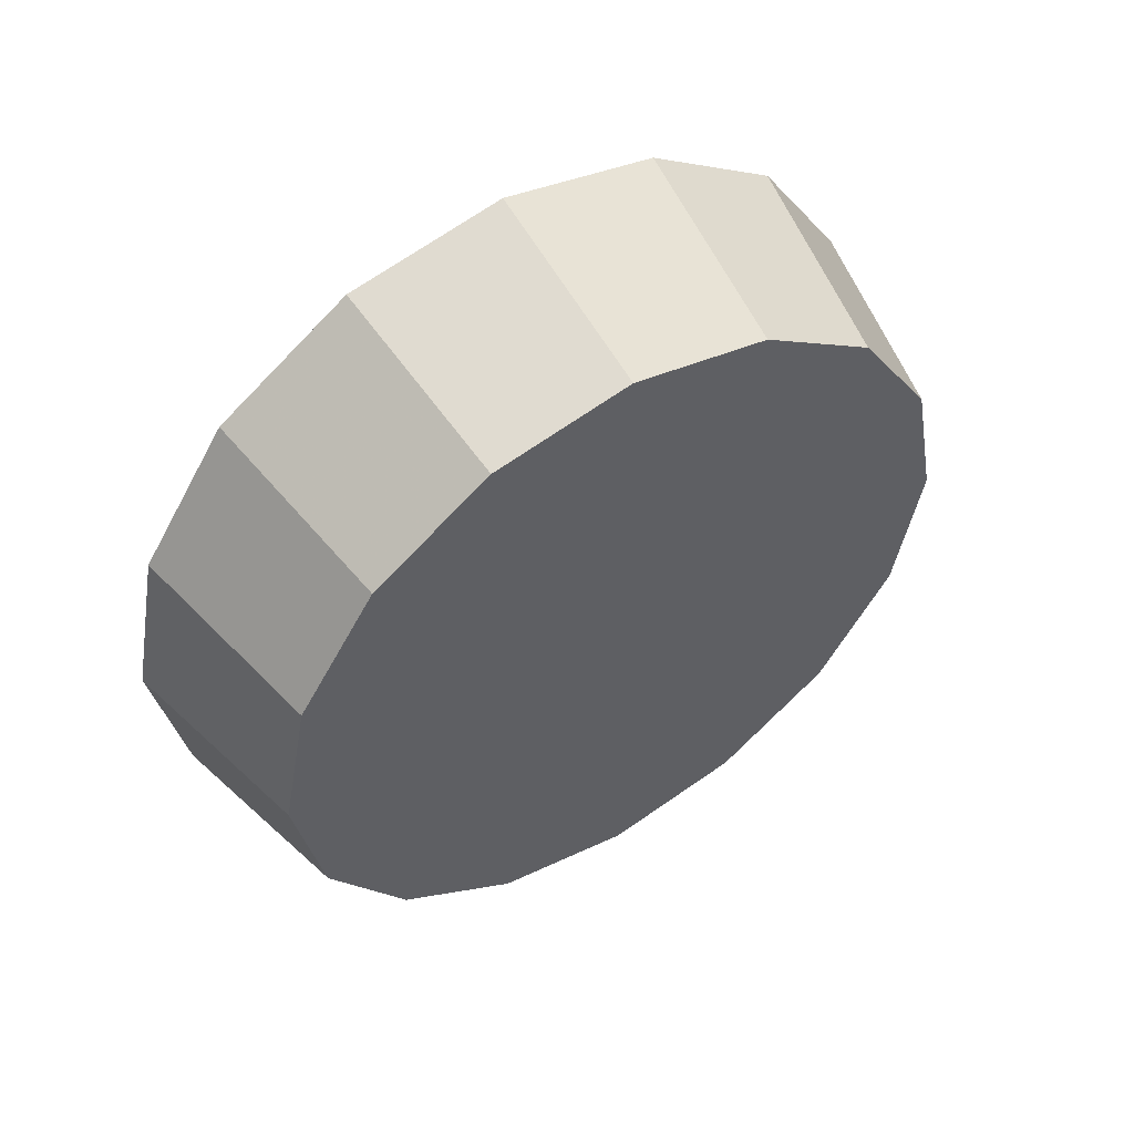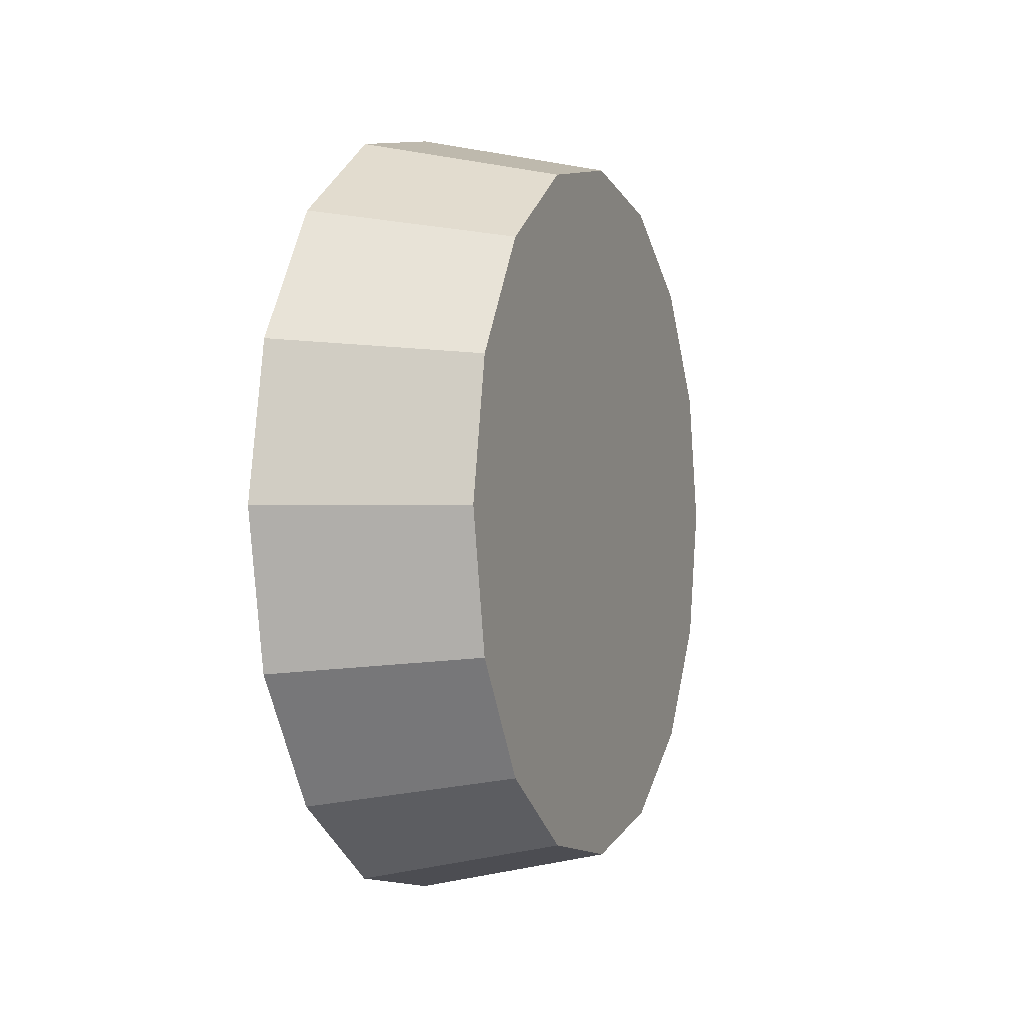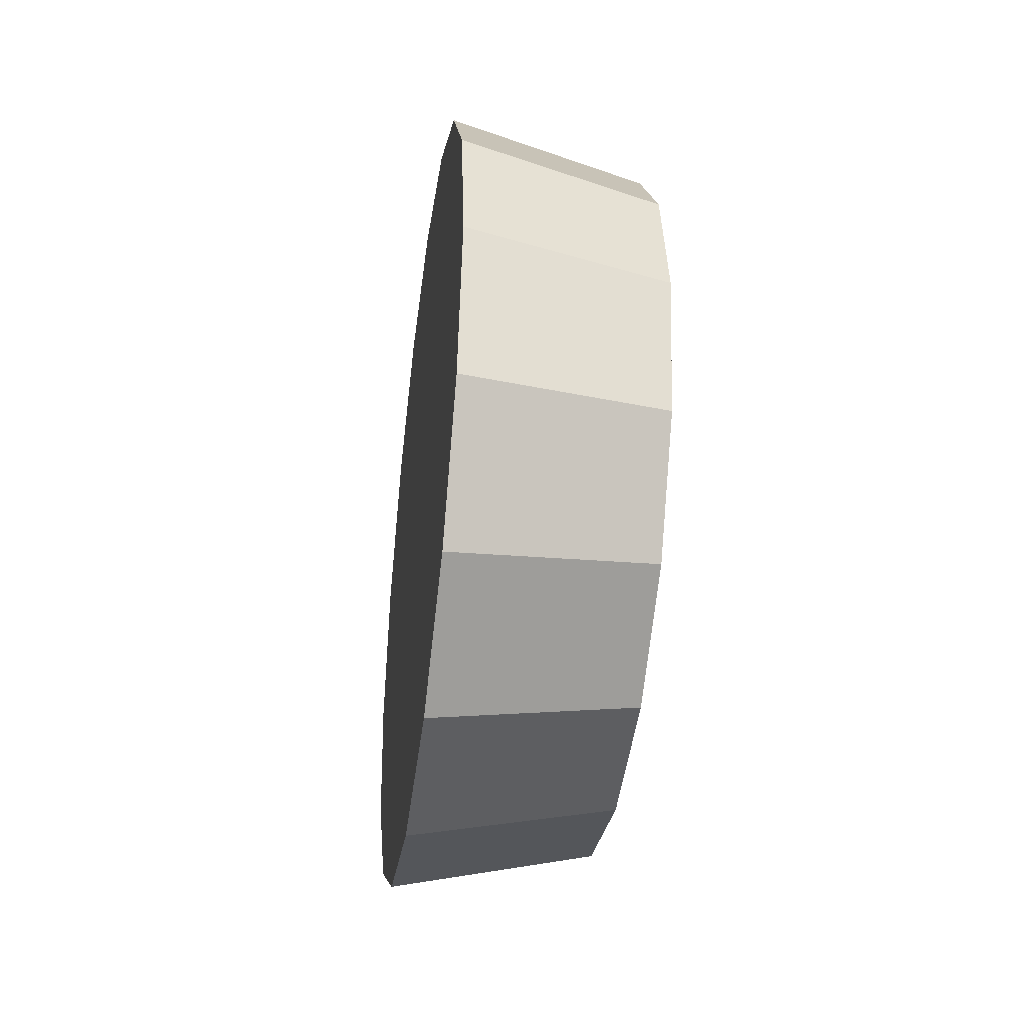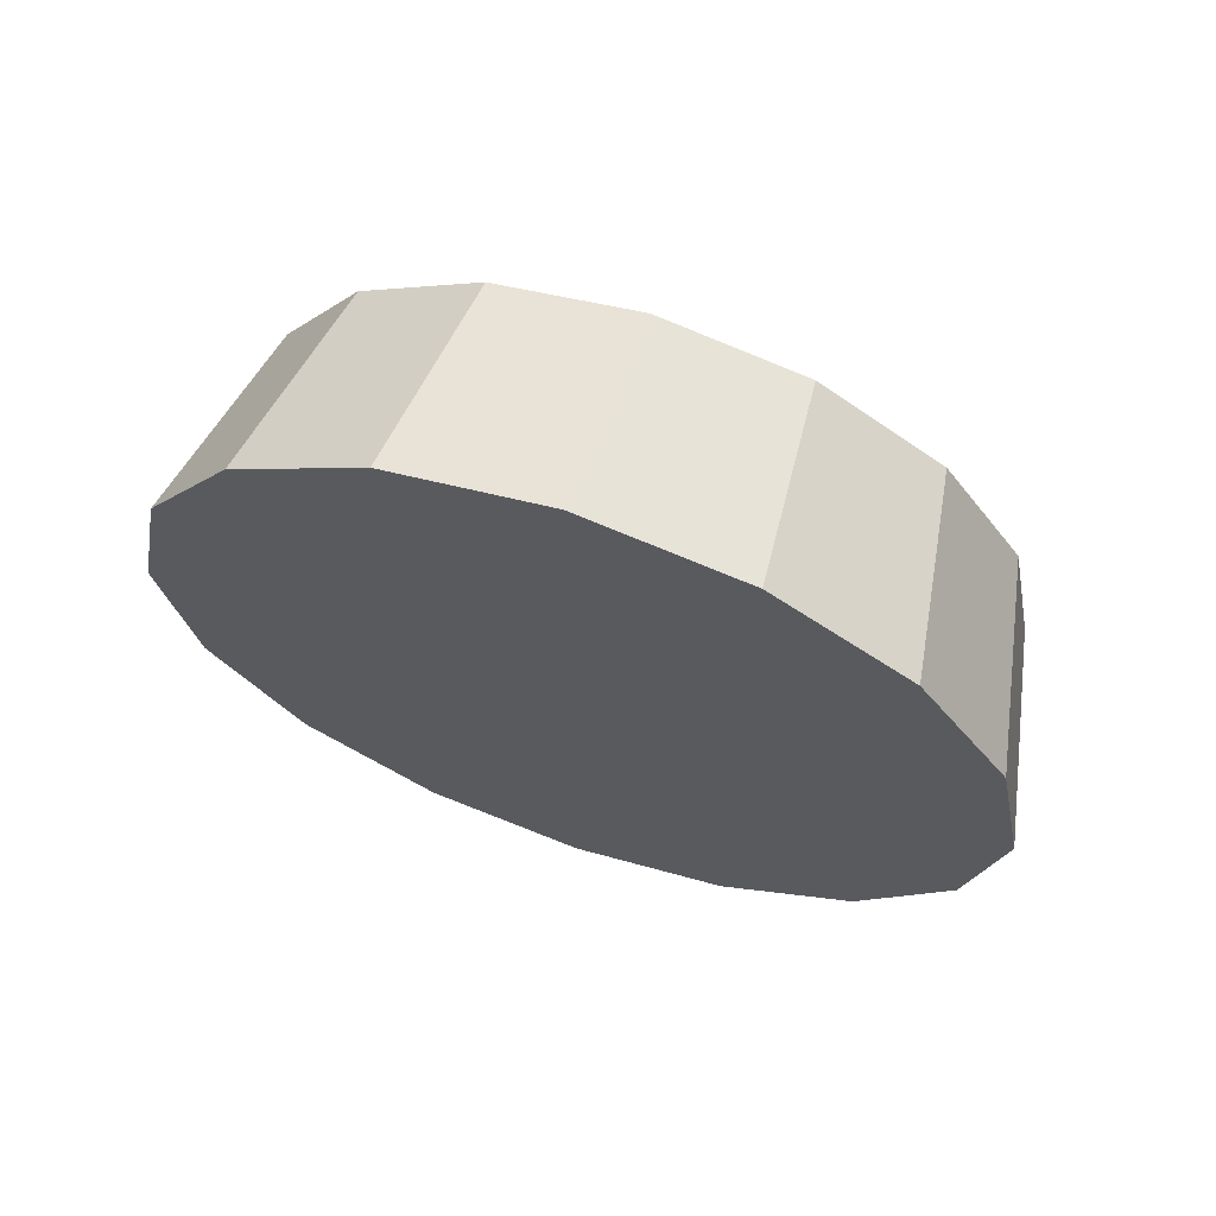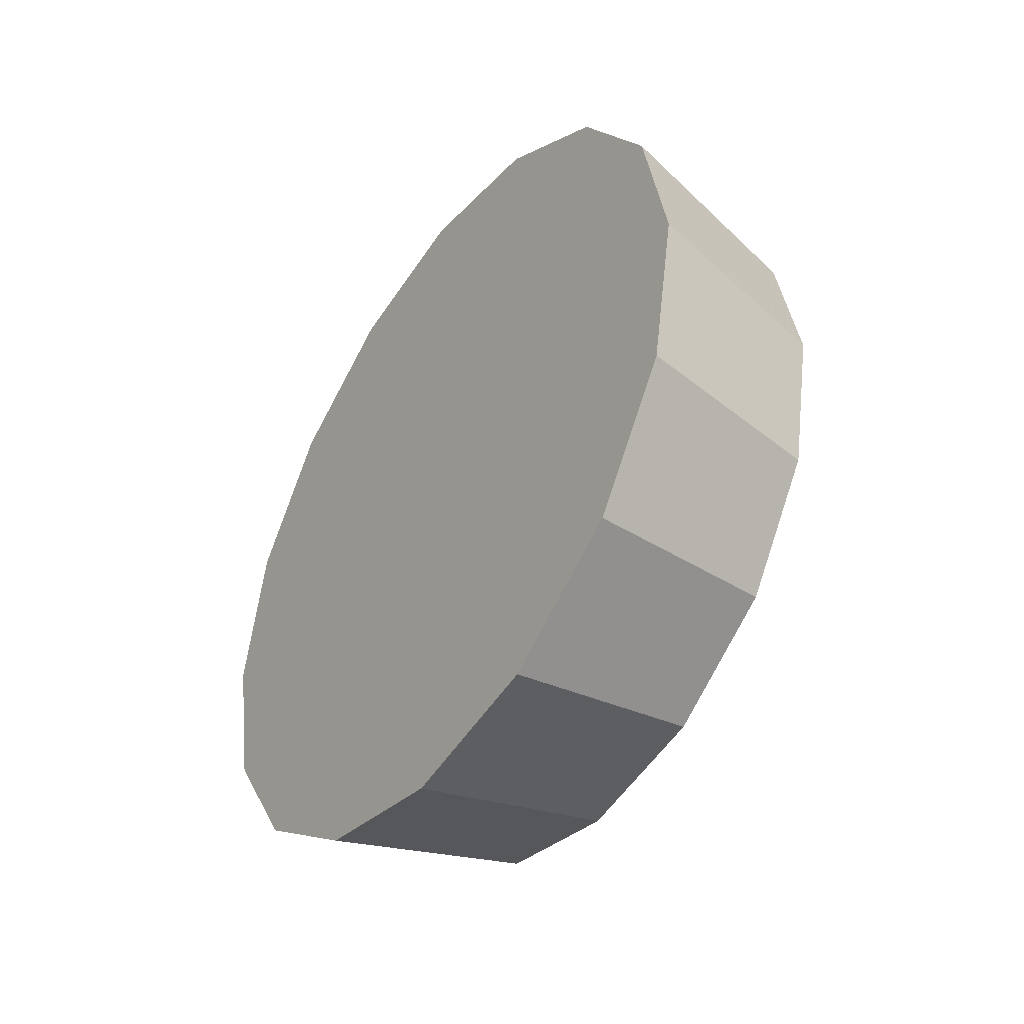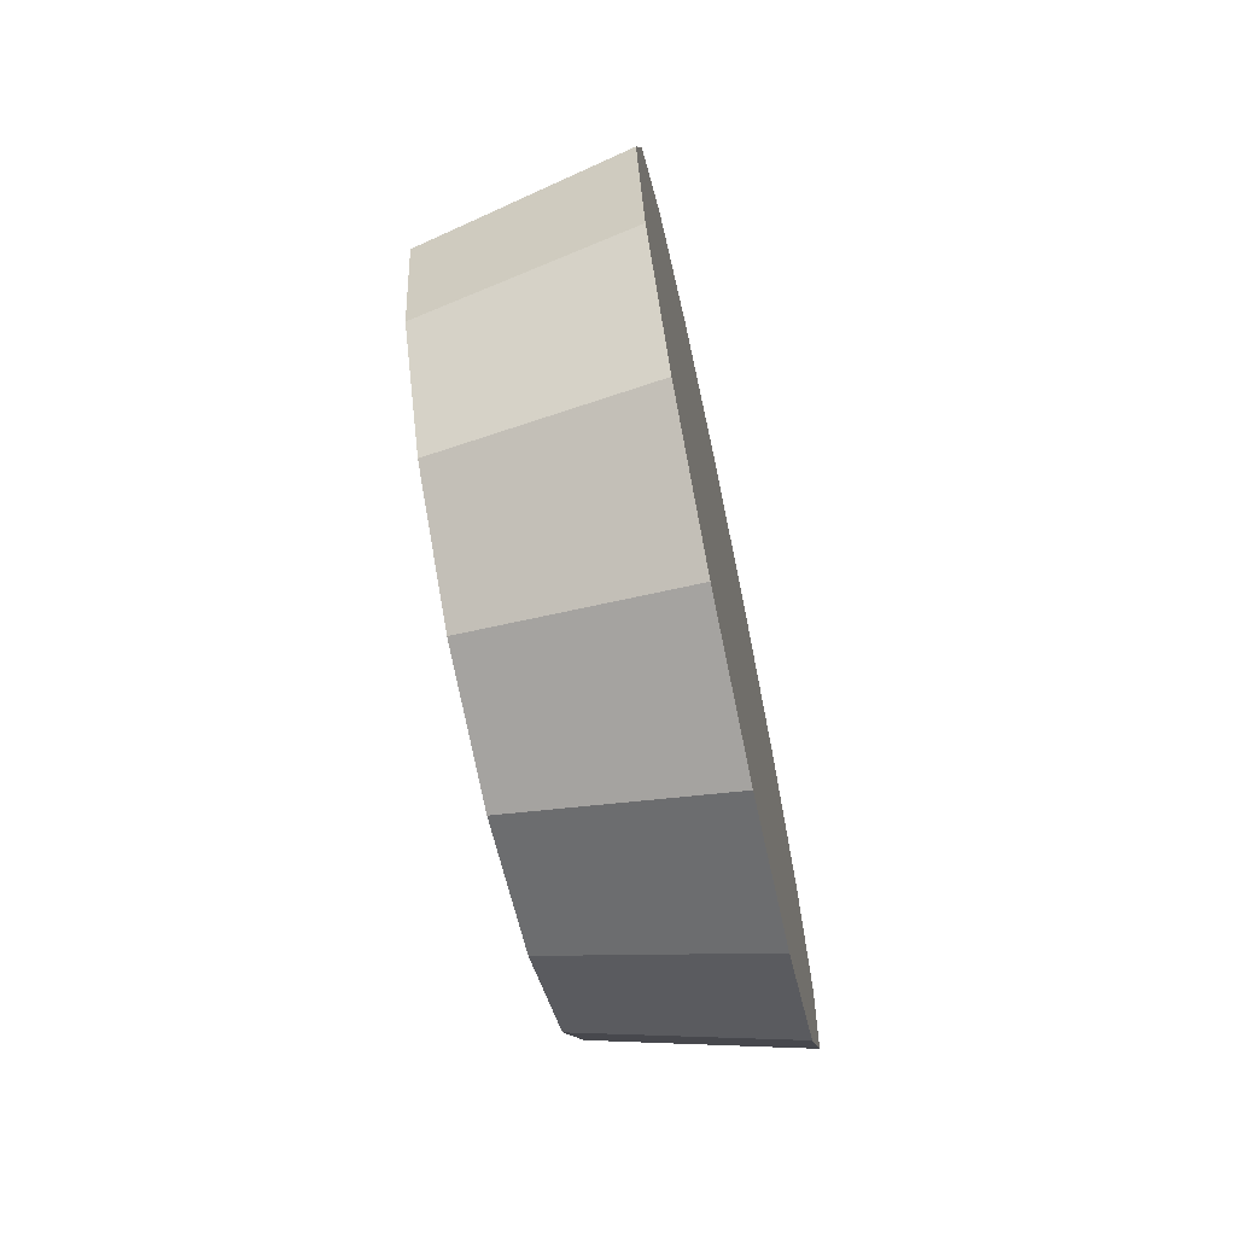
<metadata>
{"format":"obj","ext":"obj","renderer":"f3d","projection":"perspective","resolution":1024,"background":"white","views":[{"elev":52.6,"azim":-122.6,"up":"+Z"},{"elev":-1.0,"azim":-159.0,"up":"+Z"},{"elev":-39.1,"azim":172.1,"up":"+Z"},{"elev":66.7,"azim":108.8,"up":"+Y"},{"elev":-43.6,"azim":145.4,"up":"+Z"},{"elev":-68.9,"azim":12.0,"up":"+Y"}]}
</metadata>
<code>
v -3.557 -4.749 -1.424
v -3.557 -4.72 -1.43
v -3.557 -4.696 -1.446
v -3.557 -4.68 -1.47
v -3.557 -4.675 -1.498
v -3.557 -4.68 -1.527
v -3.557 -4.696 -1.551
v -3.557 -4.72 -1.567
v -3.557 -4.749 -1.573
v -3.557 -4.777 -1.567
v -3.557 -4.801 -1.551
v -3.557 -4.817 -1.527
v -3.557 -4.823 -1.498
v -3.557 -4.817 -1.47
v -3.557 -4.801 -1.446
v -3.557 -4.777 -1.43
v -3.557 -4.749 -1.498
v -3.557 -4.749 -1.498
v -3.557 -4.749 -1.498
v -3.557 -4.749 -1.498
v -3.557 -4.749 -1.498
v -3.557 -4.749 -1.498
v -3.557 -4.749 -1.498
v -3.557 -4.749 -1.498
v -3.557 -4.749 -1.498
v -3.557 -4.749 -1.498
v -3.557 -4.749 -1.498
v -3.557 -4.749 -1.498
v -3.557 -4.749 -1.498
v -3.557 -4.749 -1.498
v -3.557 -4.749 -1.498
v -3.557 -4.749 -1.498
v -3.594 -4.749 -1.432
v -3.594 -4.723 -1.437
v -3.594 -4.702 -1.452
v -3.594 -4.688 -1.473
v -3.594 -4.683 -1.498
v -3.594 -4.688 -1.524
v -3.594 -4.702 -1.545
v -3.594 -4.723 -1.559
v -3.594 -4.749 -1.564
v -3.594 -4.774 -1.559
v -3.594 -4.795 -1.545
v -3.594 -4.81 -1.524
v -3.594 -4.815 -1.498
v -3.594 -4.81 -1.473
v -3.594 -4.795 -1.452
v -3.594 -4.774 -1.437
v -3.594 -4.749 -1.498
v -3.594 -4.749 -1.498
v -3.594 -4.749 -1.498
v -3.594 -4.749 -1.498
v -3.594 -4.749 -1.498
v -3.594 -4.749 -1.498
v -3.594 -4.749 -1.498
v -3.594 -4.749 -1.498
v -3.594 -4.749 -1.498
v -3.594 -4.749 -1.498
v -3.594 -4.749 -1.498
v -3.594 -4.749 -1.498
v -3.594 -4.749 -1.498
v -3.594 -4.749 -1.498
v -3.594 -4.749 -1.498
v -3.594 -4.749 -1.498
f 33 34 49
f 49 34 50
f 34 35 50
f 50 35 51
f 35 36 51
f 51 36 52
f 36 37 52
f 52 37 53
f 37 38 53
f 53 38 54
f 38 39 54
f 54 39 55
f 39 40 55
f 55 40 56
f 40 41 56
f 56 41 57
f 41 42 57
f 57 42 58
f 42 43 58
f 58 43 59
f 43 44 59
f 59 44 60
f 44 45 60
f 60 45 61
f 45 46 61
f 61 46 62
f 46 47 62
f 62 47 63
f 47 48 63
f 63 48 64
f 48 33 64
f 64 33 49
f 2 1 17
f 2 17 18
f 3 2 18
f 3 18 19
f 4 3 19
f 4 19 20
f 5 4 20
f 5 20 21
f 6 5 21
f 6 21 22
f 7 6 22
f 7 22 23
f 8 7 23
f 8 23 24
f 9 8 24
f 9 24 25
f 10 9 25
f 10 25 26
f 11 10 26
f 11 26 27
f 12 11 27
f 12 27 28
f 13 12 28
f 13 28 29
f 14 13 29
f 14 29 30
f 15 14 30
f 15 30 31
f 16 15 31
f 16 31 32
f 1 16 32
f 1 32 17
f 49 50 17
f 17 50 18
f 50 51 18
f 18 51 19
f 51 52 19
f 19 52 20
f 52 53 20
f 20 53 21
f 53 54 21
f 21 54 22
f 54 55 22
f 22 55 23
f 55 56 23
f 23 56 24
f 56 57 24
f 24 57 25
f 57 58 25
f 25 58 26
f 58 59 26
f 26 59 27
f 59 60 27
f 27 60 28
f 60 61 28
f 28 61 29
f 61 62 29
f 29 62 30
f 62 63 30
f 30 63 31
f 63 64 31
f 31 64 32
f 64 49 32
f 32 49 17
f 1 2 33
f 33 2 34
f 2 3 34
f 34 3 35
f 3 4 35
f 35 4 36
f 4 5 36
f 36 5 37
f 5 6 37
f 37 6 38
f 6 7 38
f 38 7 39
f 7 8 39
f 39 8 40
f 8 9 40
f 40 9 41
f 9 10 41
f 41 10 42
f 10 11 42
f 42 11 43
f 11 12 43
f 43 12 44
f 12 13 44
f 44 13 45
f 13 14 45
f 45 14 46
f 14 15 46
f 46 15 47
f 15 16 47
f 47 16 48
f 16 1 48
f 48 1 33

</code>
